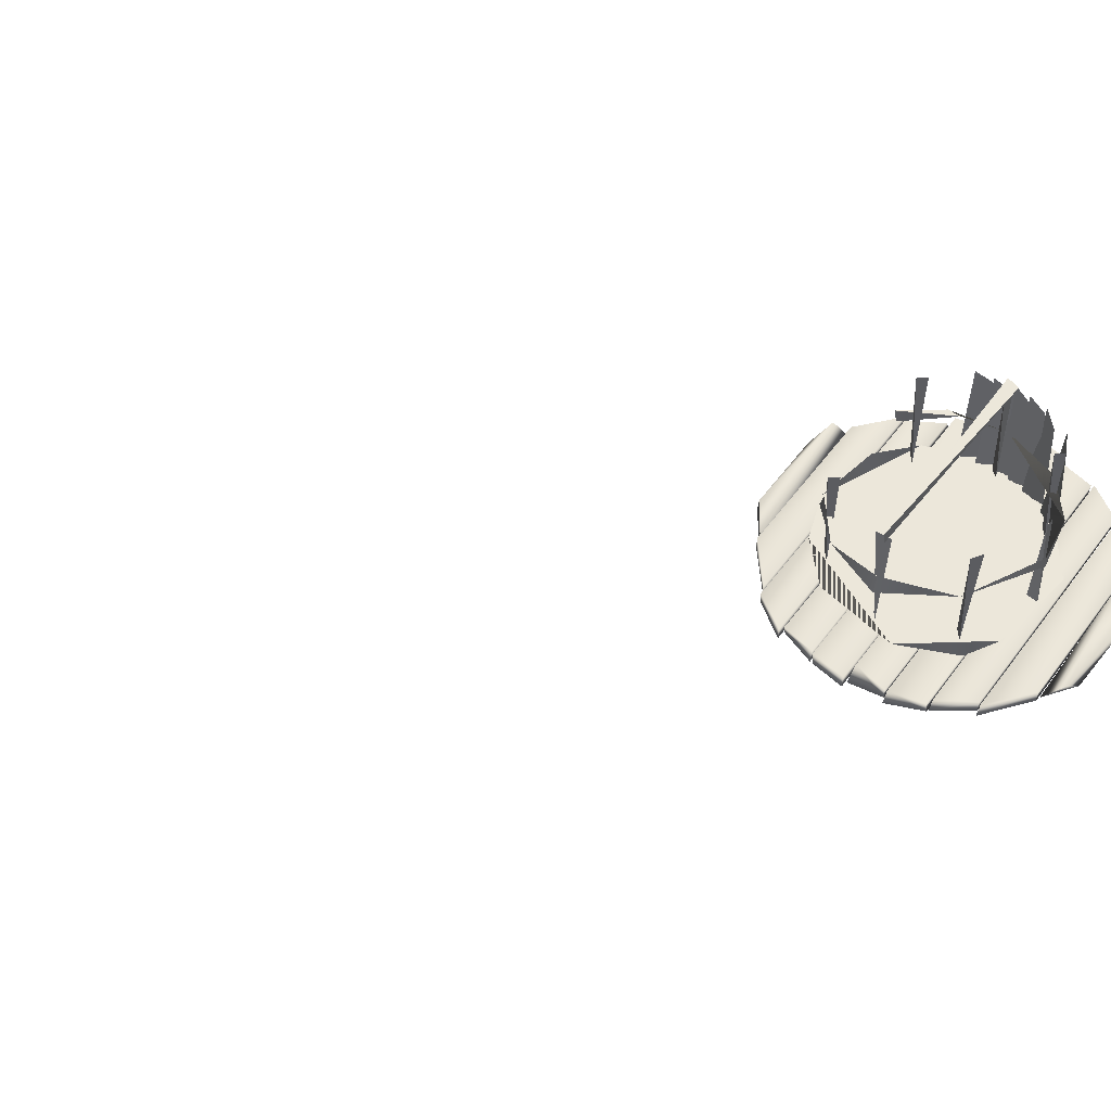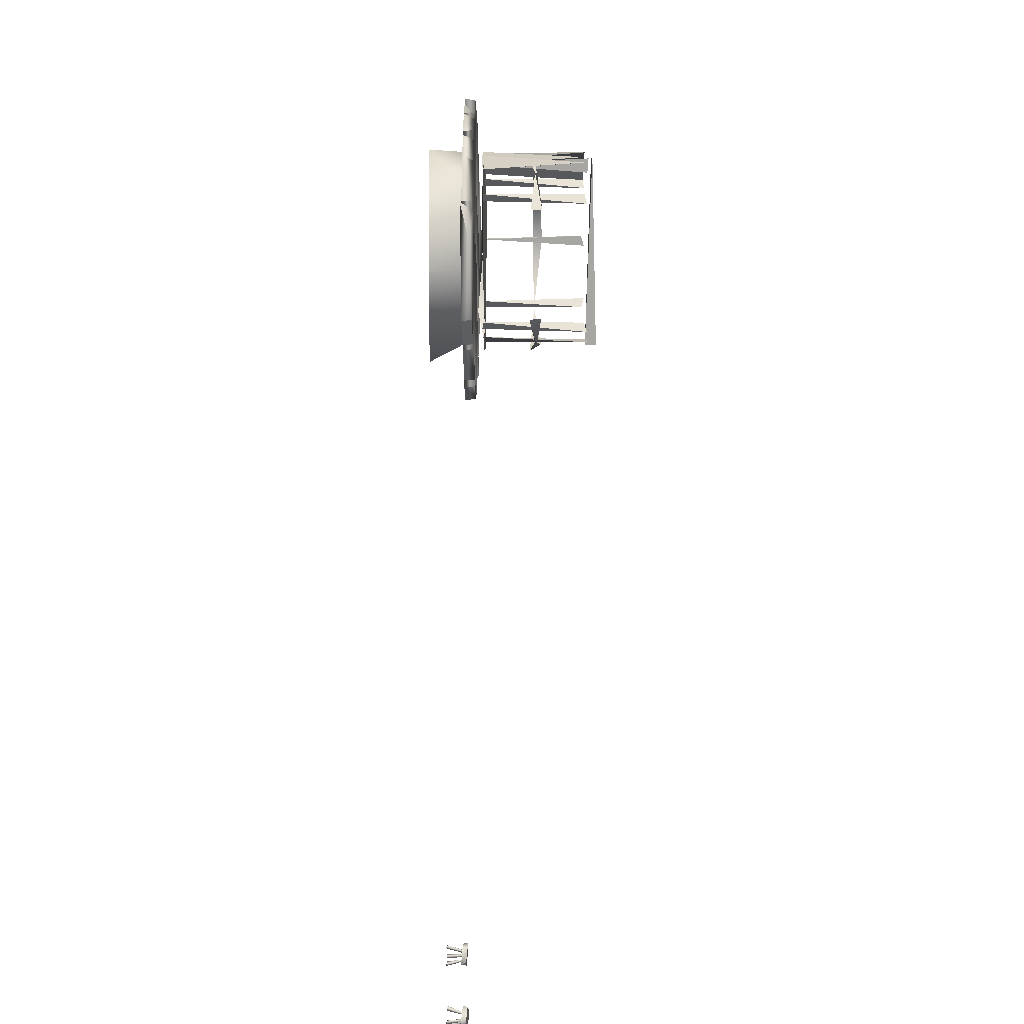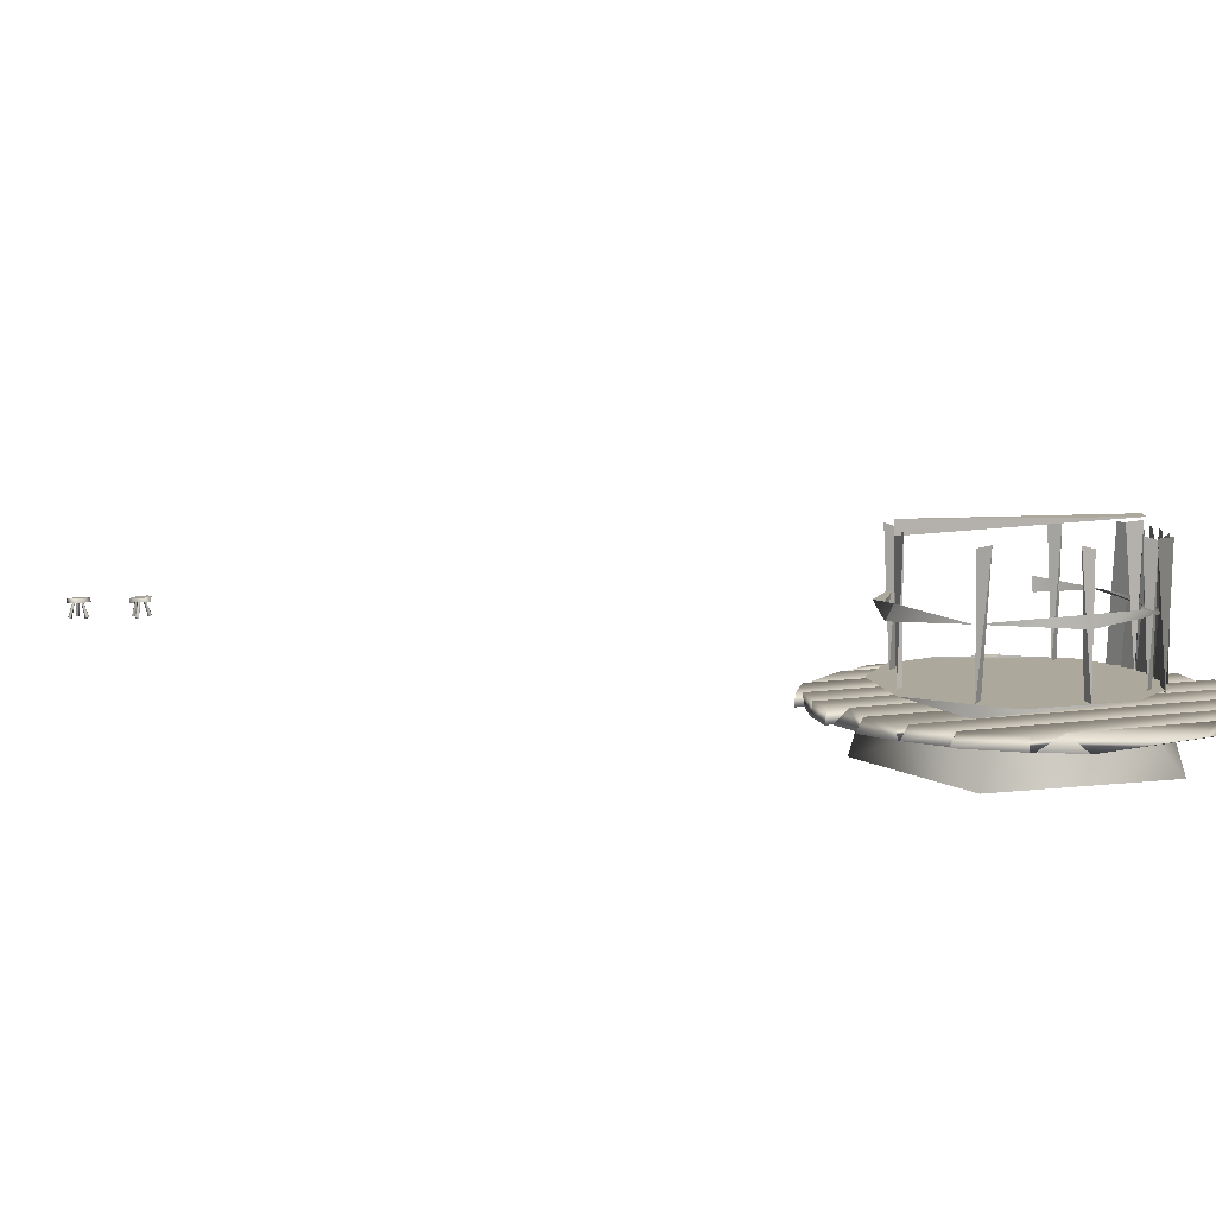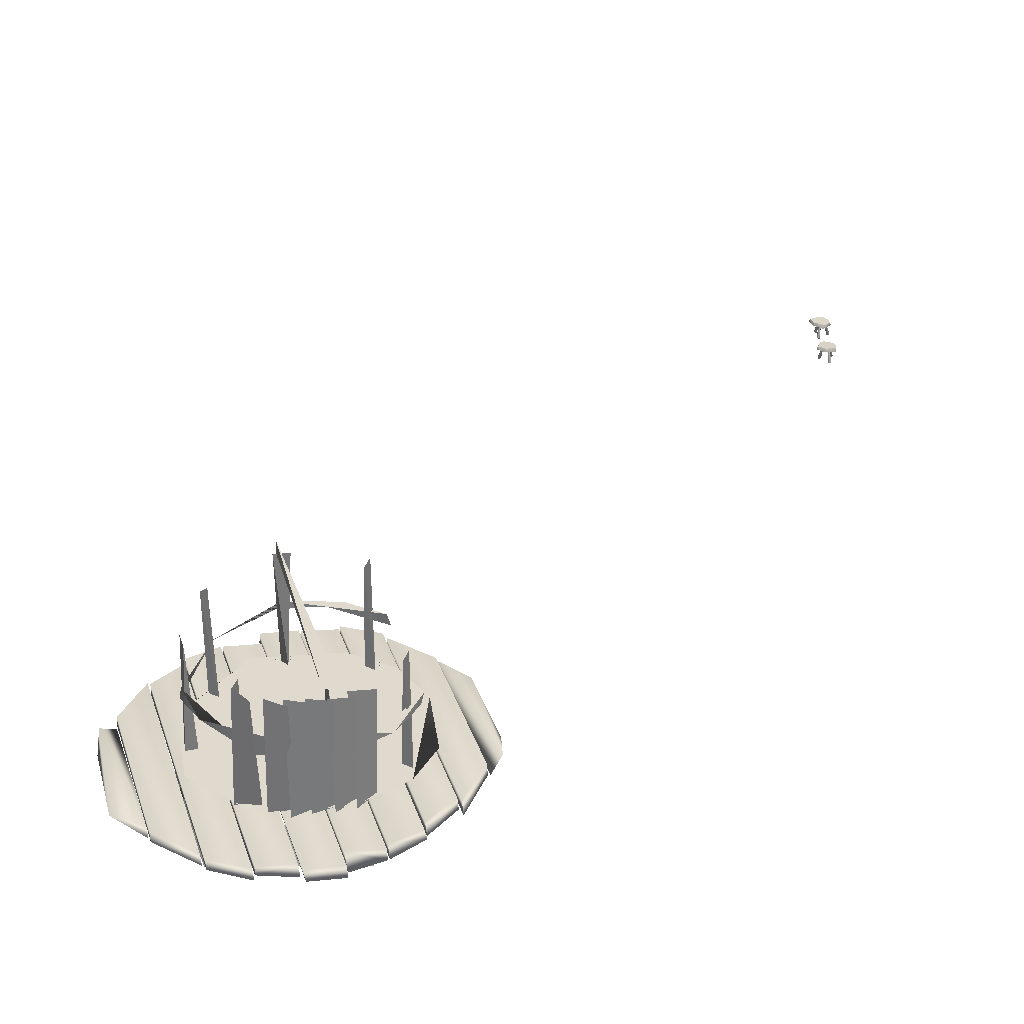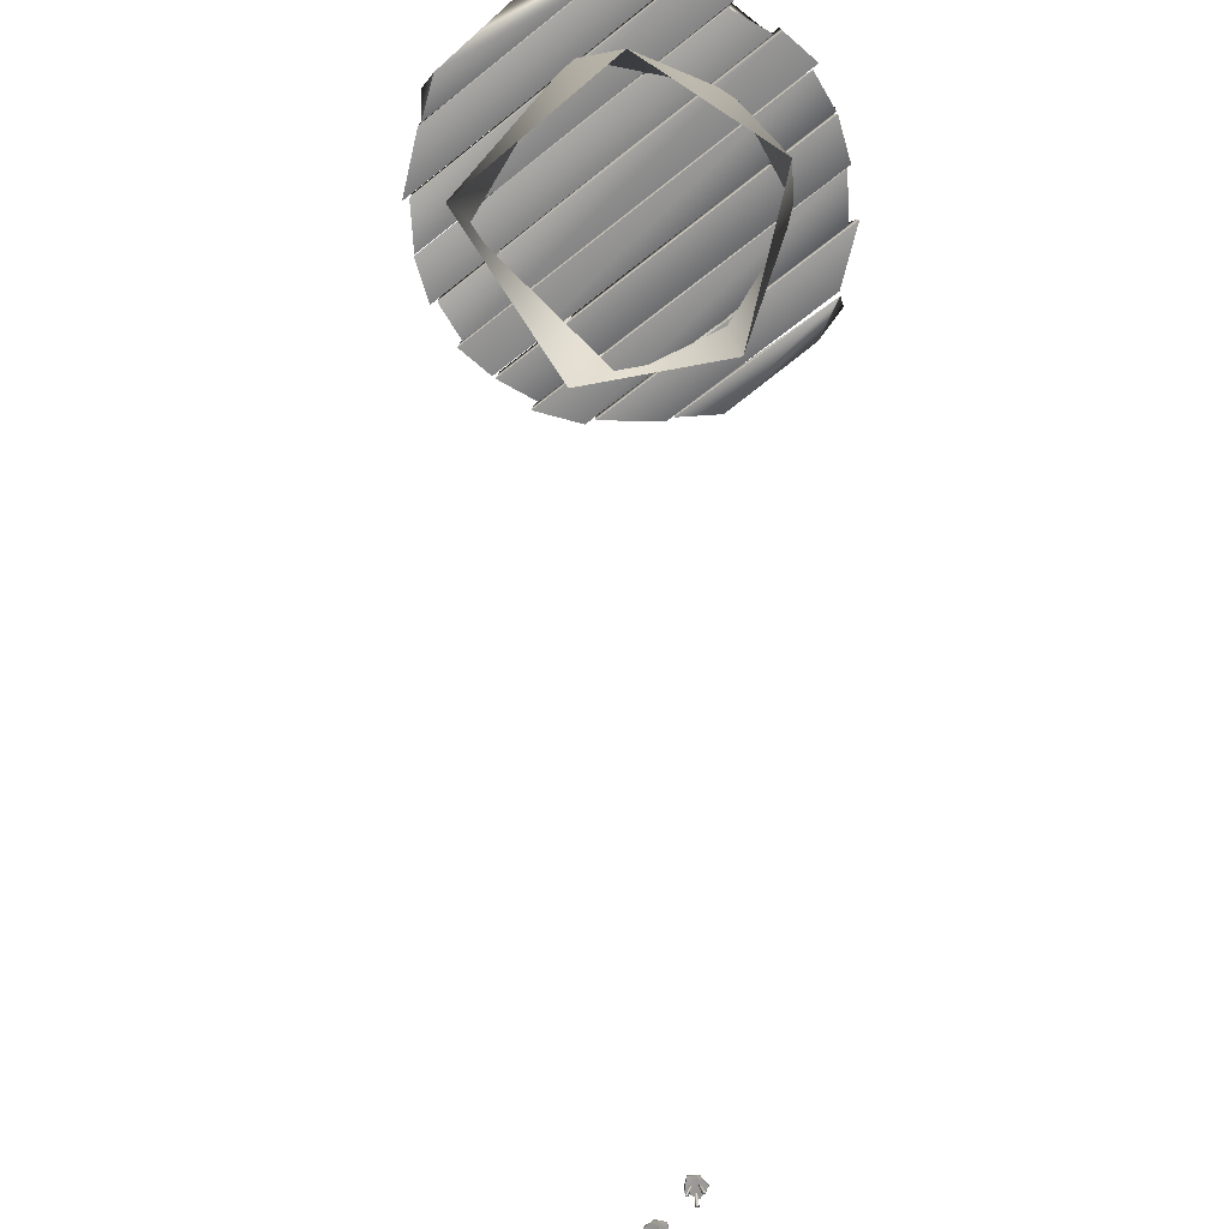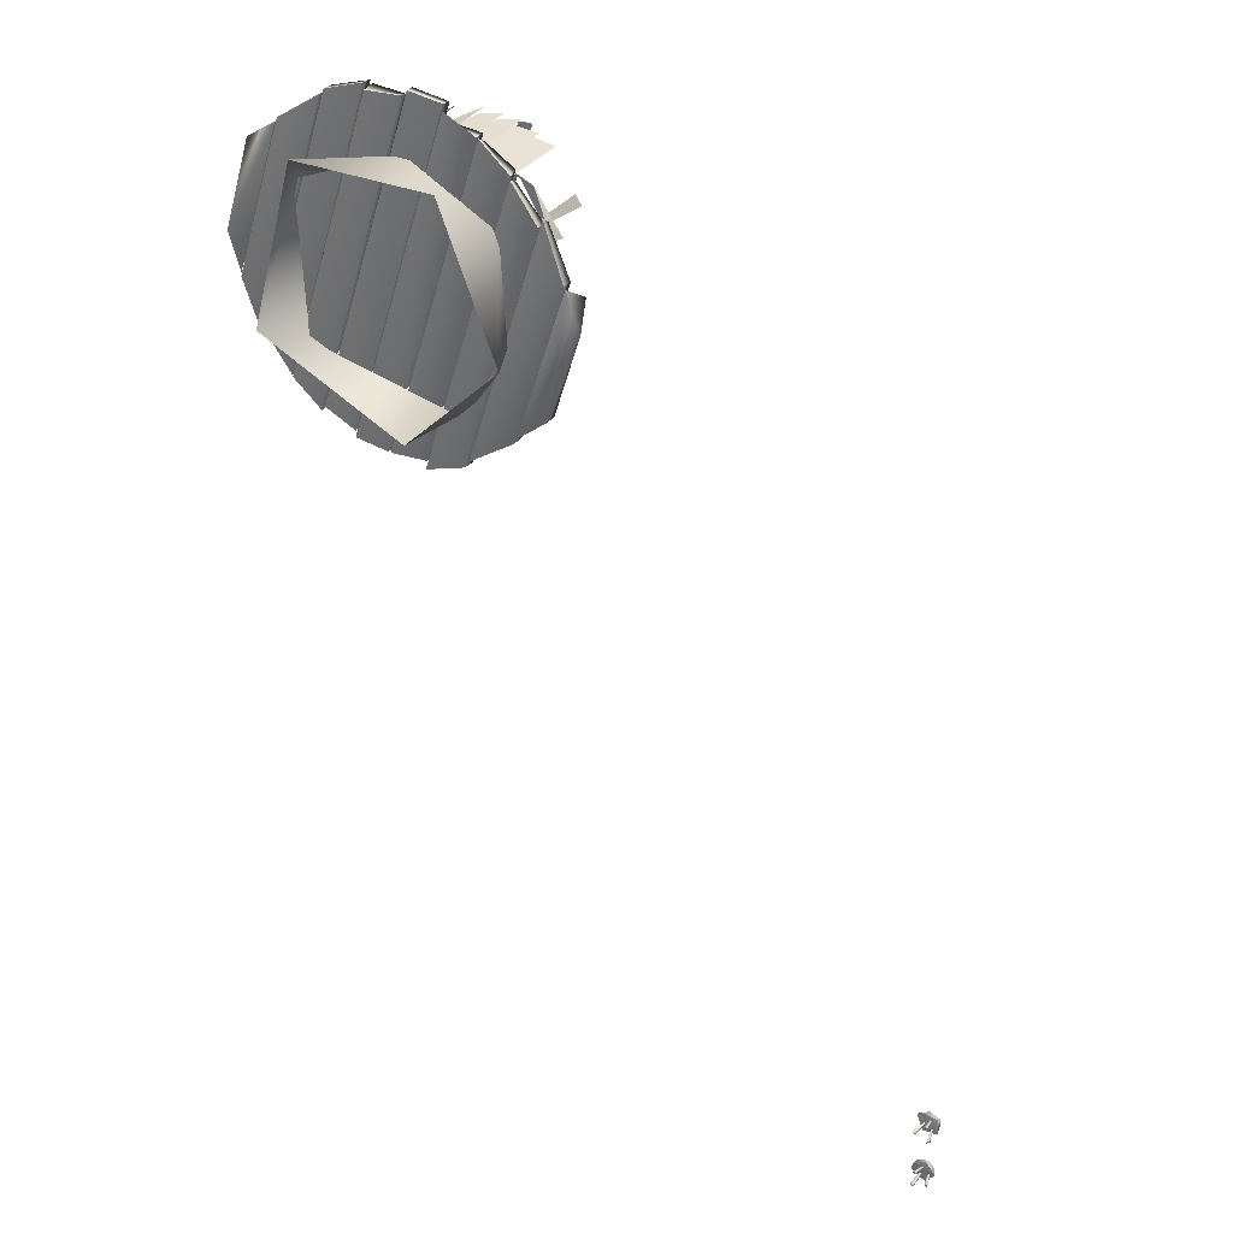
<metadata>
{"format":"obj","ext":"obj","renderer":"f3d","projection":"perspective","resolution":1024,"background":"white","views":[{"elev":53.2,"azim":-126.4,"up":"+Y"},{"elev":-0.9,"azim":90.6,"up":"+Z"},{"elev":8.5,"azim":-94.6,"up":"+Y"},{"elev":32.7,"azim":0.6,"up":"+Y"},{"elev":-65.3,"azim":-33.0,"up":"+Y"},{"elev":31.4,"azim":30.1,"up":"+Z"}]}
</metadata>
<code>
g default
v -9.041 8.087 -3.044
v -10.29 8.195 -2.886
v -8.184 8.056 -1.906
v -11.32 8.403 -0.004343
v -8.036 8.137 -0.6025
v -9.191 8.29 0.7922
v -8.466 4.861 -1.262
v -8.016 4.773 -1.84
v -7.756 4.898 -1.211
v -8.621 7.593 -1.4
v -9.021 7.681 -1.558
v -8.824 7.525 -1.075
v -10.28 4.86 -2.212
v -10.97 4.771 -2.44
v -10.32 4.75 -2.659
v -10.51 5.132 -2.82
v -10.36 7.593 -2.023
v -10.37 7.681 -1.594
v -9.982 7.525 -1.942
v -10.28 5.102 0.7013
v -10.64 4.972 0.32
v -9.996 4.797 0.4734
v -10.22 4.799 -0.03307
v -10.25 7.735 -0.4751
v -9.784 7.463 -0.601
v -9.889 7.576 -0.2391
v -11.9 8.383 -1.703
v -11.5 8.38 -0.8017
v -11.7 7.619 -0.4425
v -12.17 7.775 -1.946
v -9.449 7.395 -3.134
v -7.594 7.269 -1.107
v -9.462 7.497 1.031
v -10.15 8.074 7.44
v -11 8.182 8.361
v -8.765 8.043 7.761
v -9.942 8.39 11.23
v -7.813 8.124 8.664
v -7.801 8.277 10.48
v -8.567 4.848 8.436
v -8.594 4.76 7.704
v -7.99 4.885 8.018
v -8.774 7.58 8.43
v -9.182 7.668 8.565
v -8.721 7.512 8.809
v -10.56 4.847 8.872
v -11.24 4.758 9.145
v -10.89 4.737 8.558
v -11.14 5.119 8.559
v -10.5 7.58 9.068
v -10.24 7.668 9.406
v -10.16 7.512 8.889
v -8.693 5.089 11.1
v -9.219 4.959 11.05
v -8.623 4.784 10.75
v -9.122 4.786 10.51
v -9.43 7.722 10.19
v -9.152 7.45 9.789
v -8.999 7.563 10.13
v -11.48 8.37 10.31
v -10.59 8.367 10.74
v -10.52 7.606 11.14
v -11.84 7.762 10.29
v -10.52 7.382 7.633
v -7.799 7.256 7.994
v -7.856 7.484 10.83
v -111.2 32.51 120.2
v -98.19 31.44 158.3
v -111.3 30.15 120.4
v -100.7 31.23 158.4
v -111.7 30.69 121.5
v -110.3 8.486 121.9
v -108.9 30.46 120.7
v -111.5 8.749 120.9
v -101 8.486 157.2
v -99.86 30.69 158.2
v -100.7 30.46 155.4
v -99.43 8.749 157.7
v -84.38 8.746 143.6
v -88.17 8.87 151.6
v -86.4 9.036 130.6
v -95.68 8.749 123.5
v -95.98 30.19 121.6
v -96.86 29.61 123.6
v -97.54 8.6 122.4
v -121.4 29.61 129.5
v -120.8 8.6 130.8
v -122.6 8.749 129.6
v -122.3 30.19 131.6
v -123.2 29.61 145.4
v -122.5 8.749 144.5
v -124.1 30.19 143.3
v -124.6 8.6 145
v -115.4 8.6 155.1
v -113.9 30.19 154.3
v -113.6 8.749 156.3
v -114.7 29.61 156.4
v -90.08 8.6 147.8
v -88.52 30.19 146.9
v -88.23 8.749 148.9
v -89.4 29.61 149
v -86.49 21 145.4
v -93.41 19.88 154.2
v -90.76 19.54 153.6
v -92.83 18.39 123.8
v -103.6 19.53 120.2
v -101 19.87 119.2
v -110.9 20.77 120.5
v -111.8 18.41 119.1
v -121.2 19.32 129.4
v -124.7 18.96 144.6
v -124.4 20.96 144.6
v -92.24 9.223 122.9
v -116.7 8.814 120.1
v -101 8.813 118.2
v -124.5 7.011 128.9
v -126.7 8.642 134.9
v -123.8 8.978 151.4
v -87.01 18.62 145.4
v -100.6 19.41 158.5
v -100.5 18.28 158.9
v -93.41 20.79 124
v -99.65 8.749 159.6
v -100.2 29.37 158.3
v -96.59 8.455 156.3
v -95.81 29.5 157.8
v -103.3 8.749 160
v -103.5 29.71 158.6
v -99.44 8.455 157.8
v -99.1 29.84 159.4
v -96.44 8.455 158.3
v -97.29 29.84 156.9
v -93.55 8.749 154.9
v -92.92 29.71 156.1
v -106.4 8.455 160.6
v -106.7 29.84 159
v -102.5 8.749 158.4
v -102.4 29.71 159.8
v -110.1 8.749 159.6
v -109.8 29.35 158.3
v -105.7 8.455 158.7
v -105.9 29.48 160.3
v -115.5 8.455 157.7
v -114.8 29.84 156.2
v -111 8.749 158.1
v -111.7 29.71 159.3
v -120.5 20.89 152.4
v -111.6 19.07 158.6
v -113 8.799 159.3
v -97.28 8.939 158.5
v -79.99 4.849 122.1
v -85.55 4.974 117.9
v -85.45 7.016 118.1
v -79.81 6.871 122.4
v -139.4 7.836 138
v -137.2 4.96 134.6
v -139.3 4.962 141.4
v -128.6 7.078 161.1
v -128.4 4.974 161.6
v -134.9 6.106 157.6
v -128.4 4.943 118.4
v -111.2 4.927 171
v -118.6 4.91 168.7
v -133.1 4.89 124.8
v -118.8 7.055 168.6
v -132.9 7.043 124.9
v -128 7.101 119.6
v -111.4 7.06 170.7
v -97.24 4.937 169.1
v -116.4 4.922 110.2
v -110.1 4.93 109.2
v -91.42 4.894 166.1
v -109.7 7.033 109.5
v -91.52 7.037 166.1
v -97.94 7.15 166.8
v -116.2 7.062 110.5
v -85.72 4.943 160.5
v -102.9 4.927 107.9
v -95.45 4.91 110.2
v -81.01 4.892 154.1
v -95.25 7.053 110.3
v -81.23 7.04 154
v -86.04 7.122 159.5
v -102.6 7.052 108.2
v -103.4 4.93 171.2
v -116.3 4.937 111.4
v -97.13 4.922 170.2
v -122.1 4.894 114.3
v -103.9 7.033 170.9
v -122 7.037 114.3
v -115.6 7.15 113.6
v -97.34 7.062 169.9
v -76.26 4.612 145.3
v -74.29 7.414 143.6
v -74.68 6.422 137.7
v -84.09 -1.936 132.5
v -95.07 6.649 119.9
v -87.22 5.912 133.3
v -101.7 -2.528 115.9
v -123.6 6.004 126
v -129.4 -2.145 129
v -125 5.655 152.6
v -120.6 -2.465 159.5
v -104.7 5.88 160.4
v -94.26 -2.392 159.1
v -88.31 5.87 151.5
v -119.4 4.906 167.7
v -133.7 4.958 123.9
v -133.4 7.132 124.9
v -119.6 7.06 167.7
v -127.9 4.943 162.4
v -128 7.054 162.3
v -137.1 7.033 133.8
v -137.3 4.905 133.8
v -104.3 4.917 170.2
v -128.3 4.926 118.1
v -122.8 4.95 113.4
v -111.2 4.918 169.8
v -111.1 7.058 170.2
v -127.9 7.014 117.8
v -104.7 7.064 169.6
v -122.5 7.149 114.5
v -109.6 4.917 109.2
v -85.6 4.926 161.2
v -91.1 4.95 166
v -102.7 4.918 109.5
v -102.9 7.058 109.1
v -86 7.014 161.6
v -109.3 7.064 109.7
v -91.45 7.149 164.9
v -94.54 4.906 111.5
v -76.69 4.899 145.7
v -80.23 4.958 155.6
v -86.09 4.943 116.9
v -85.94 7.043 117.2
v -76.75 7.023 145.6
v -80.53 7.112 154.4
v -94.47 7.07 111.5
g CampProps01_Low CampOffset Terrain
f 1 2 3
f 4 5 3
f 4 6 5
f 7 8 9
f 8 10 9
f 8 11 10
f 9 10 12
f 9 12 7
f 11 7 12
f 7 11 8
f 13 14 15
f 14 16 15
f 14 17 16
f 14 18 17
f 16 17 19
f 16 19 15
f 15 19 13
f 13 19 18
f 13 18 14
f 20 21 22
f 21 23 22
f 21 24 23
f 25 23 24
f 23 25 22
f 26 22 25
f 22 26 20
f 24 20 26
f 20 24 21
f 2 27 28
f 28 3 2
f 3 28 4
f 27 29 28
f 29 27 30
f 30 27 2
f 30 2 31
f 1 31 2
f 31 1 3
f 3 32 31
f 32 3 5
f 6 32 5
f 6 33 32
f 6 4 33
f 33 4 29
f 29 4 28
f 29 30 31
f 32 29 31
f 29 32 33
f 34 35 36
f 37 38 36
f 37 39 38
f 40 41 42
f 41 43 42
f 41 44 43
f 42 43 45
f 42 45 40
f 44 40 45
f 40 44 41
f 46 47 48
f 47 49 48
f 47 50 49
f 47 51 50
f 49 50 52
f 49 52 48
f 48 52 46
f 46 52 51
f 46 51 47
f 53 54 55
f 54 56 55
f 54 57 56
f 58 56 57
f 56 58 55
f 59 55 58
f 55 59 53
f 57 53 59
f 53 57 54
f 35 60 61
f 61 36 35
f 36 61 37
f 60 62 61
f 62 60 63
f 63 60 35
f 63 35 64
f 34 64 35
f 64 34 36
f 36 65 64
f 65 36 38
f 39 65 38
f 39 66 65
f 39 37 66
f 66 37 62
f 62 37 61
f 62 63 64
f 65 62 64
f 62 65 66
f 67 68 69
f 68 67 70
f 69 70 67
f 69 68 70
f 71 72 73
f 72 71 74
f 75 76 77
f 78 76 75
f 79 80 81
f 82 83 84
f 82 84 85
f 83 85 84
f 85 83 82
f 86 87 88
f 87 86 89
f 87 89 88
f 86 88 89
f 90 91 92
f 91 90 93
f 92 91 93
f 92 93 90
f 94 95 96
f 96 95 97
f 94 97 95
f 96 97 94
f 98 99 100
f 100 101 98
f 98 101 99
f 100 99 101
f 102 103 104
f 105 106 107
f 108 109 110
f 111 112 110
f 113 114 115
f 116 117 114
f 116 118 117
f 119 103 102
f 120 103 121
f 106 105 122
f 106 108 109
f 110 112 111
f 108 110 109
f 104 119 102
f 120 104 103
f 104 120 121
f 107 122 105
f 109 107 106
f 107 109 108
f 123 124 125
f 126 125 124
f 126 123 125
f 123 126 124
f 127 128 129
f 130 129 128
f 130 127 129
f 127 130 128
f 131 132 133
f 134 133 132
f 134 131 133
f 131 134 132
f 135 136 137
f 138 137 136
f 138 135 137
f 135 138 136
f 139 140 141
f 142 141 140
f 142 139 141
f 139 142 140
f 143 144 145
f 146 145 144
f 146 143 145
f 143 146 144
f 73 72 74
f 73 74 71
f 76 78 77
f 77 78 75
f 103 119 104
f 121 103 104
f 122 107 106
f 108 106 107
f 111 147 112
f 111 148 147
f 148 120 147
f 148 121 120
f 112 148 111
f 148 112 147
f 148 147 120
f 148 120 121
f 117 118 114
f 118 149 114
f 149 150 114
f 150 80 114
f 80 79 114
f 79 81 114
f 81 113 114
f 113 115 114
f 151 152 153
f 151 153 154
f 155 156 157
f 156 155 158
f 159 156 158
f 158 155 160
f 158 160 159
f 155 157 160
f 160 157 159
f 159 157 156
f 161 162 163
f 161 163 164
f 165 164 163
f 165 166 164
f 166 161 164
f 161 166 167
f 165 167 166
f 162 161 167
f 162 167 168
f 167 165 168
f 168 165 163
f 163 162 168
f 169 170 171
f 169 171 172
f 172 171 173
f 172 173 174
f 173 175 174
f 175 172 174
f 172 175 169
f 175 170 169
f 175 176 170
f 175 173 176
f 171 176 173
f 176 171 170
f 177 178 179
f 177 179 180
f 180 179 181
f 180 181 182
f 177 180 182
f 182 183 177
f 184 182 181
f 184 183 182
f 179 184 181
f 184 179 178
f 183 184 178
f 183 178 177
f 185 186 187
f 185 188 186
f 189 188 185
f 189 190 188
f 189 191 190
f 191 188 190
f 188 191 186
f 187 186 191
f 187 191 192
f 191 189 192
f 192 189 185
f 185 187 192
f 153 152 193
f 194 153 193
f 153 194 154
f 194 195 154
f 193 195 194
f 151 154 195
f 195 193 151
f 152 151 193
f 196 197 198
f 197 196 199
f 199 200 197
f 200 199 201
f 200 201 202
f 202 201 203
f 202 203 204
f 205 204 203
f 204 205 206
f 205 196 206
f 206 196 198
f 207 208 209
f 207 209 210
f 210 211 207
f 210 212 211
f 213 210 209
f 213 212 210
f 213 209 208
f 213 208 214
f 212 213 214
f 212 214 211
f 214 207 211
f 207 214 208
f 215 216 217
f 216 215 218
f 219 216 218
f 216 219 220
f 221 220 219
f 221 219 218
f 218 215 221
f 220 221 222
f 222 216 220
f 216 222 217
f 215 222 221
f 215 217 222
f 223 224 225
f 224 223 226
f 224 226 227
f 227 228 224
f 229 228 227
f 226 229 227
f 229 226 223
f 229 230 228
f 230 229 223
f 230 223 225
f 230 224 228
f 224 230 225
f 231 232 233
f 232 231 234
f 232 234 235
f 232 235 236
f 236 233 232
f 233 236 237
f 235 237 236
f 237 231 233
f 231 237 238
f 237 235 238
f 234 238 235
f 234 231 238

</code>
